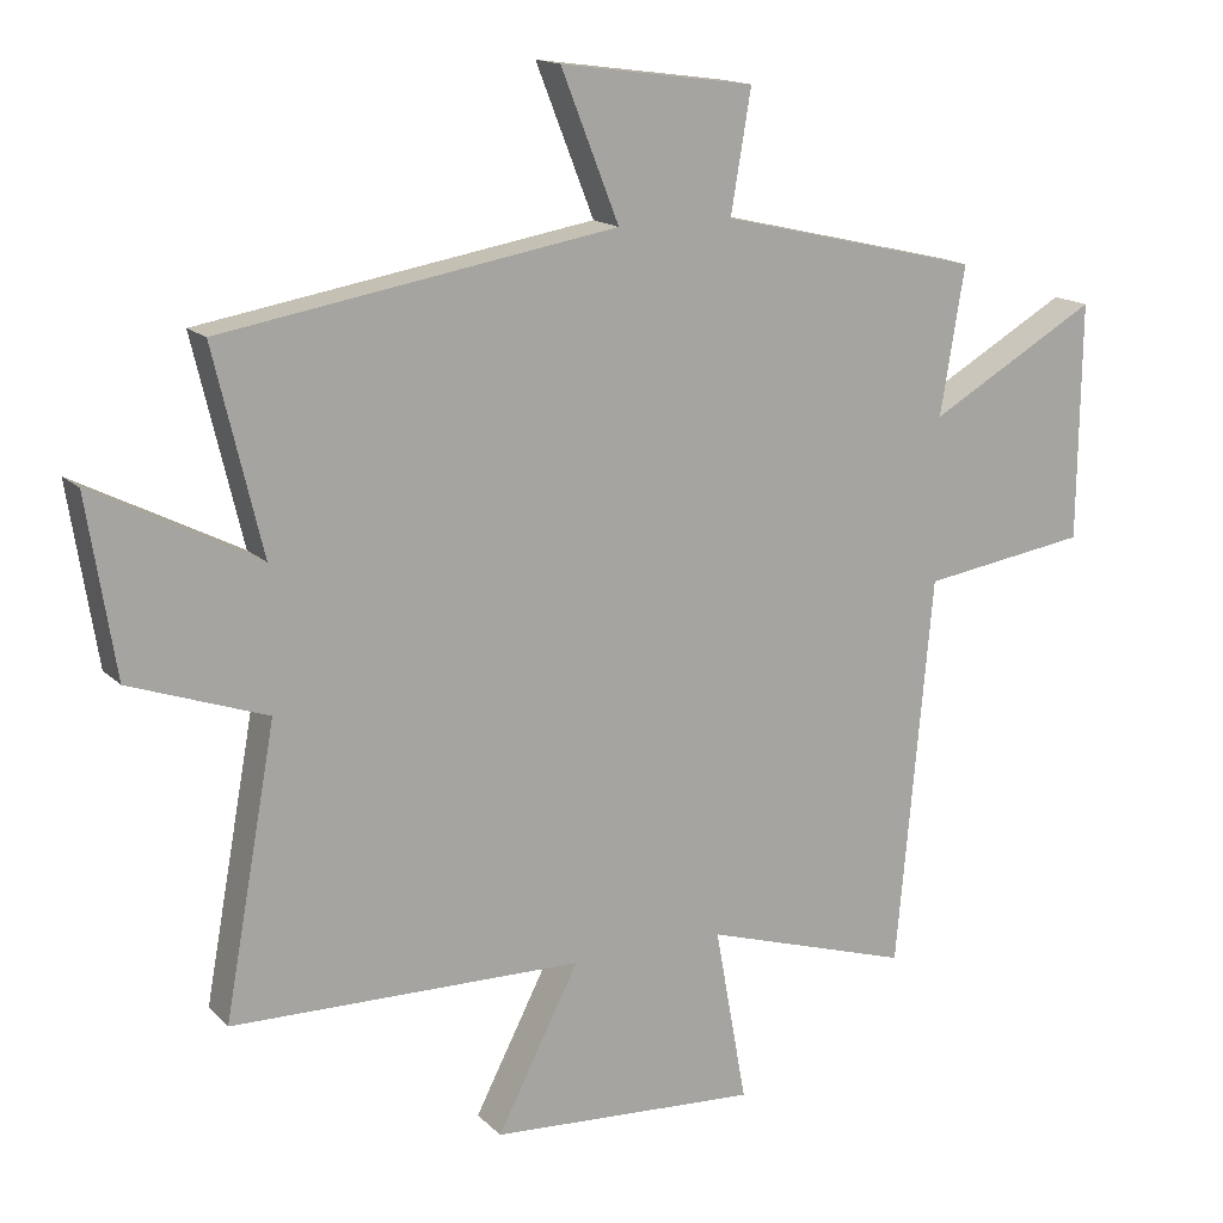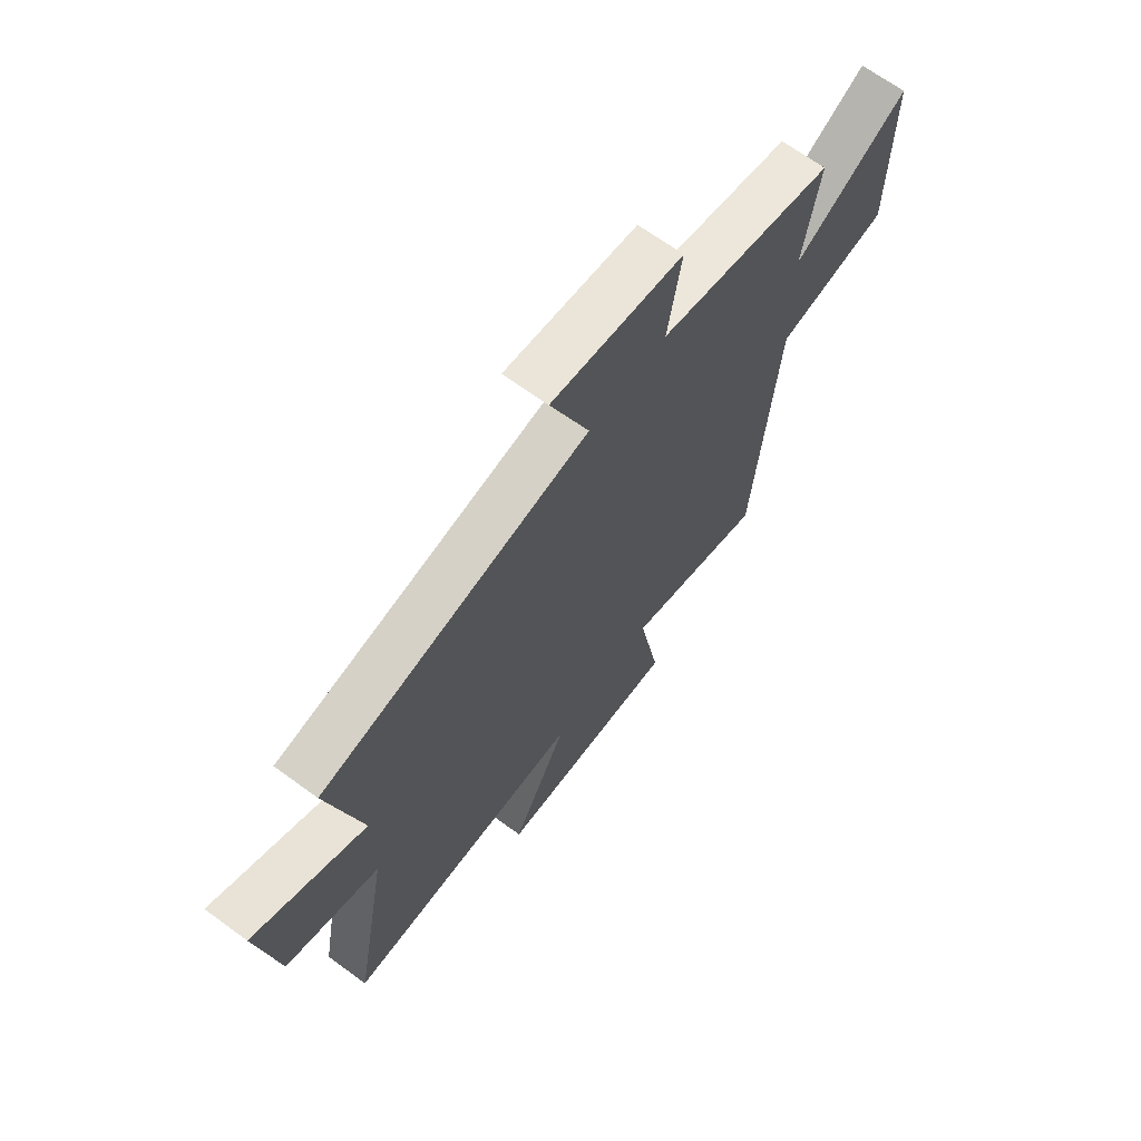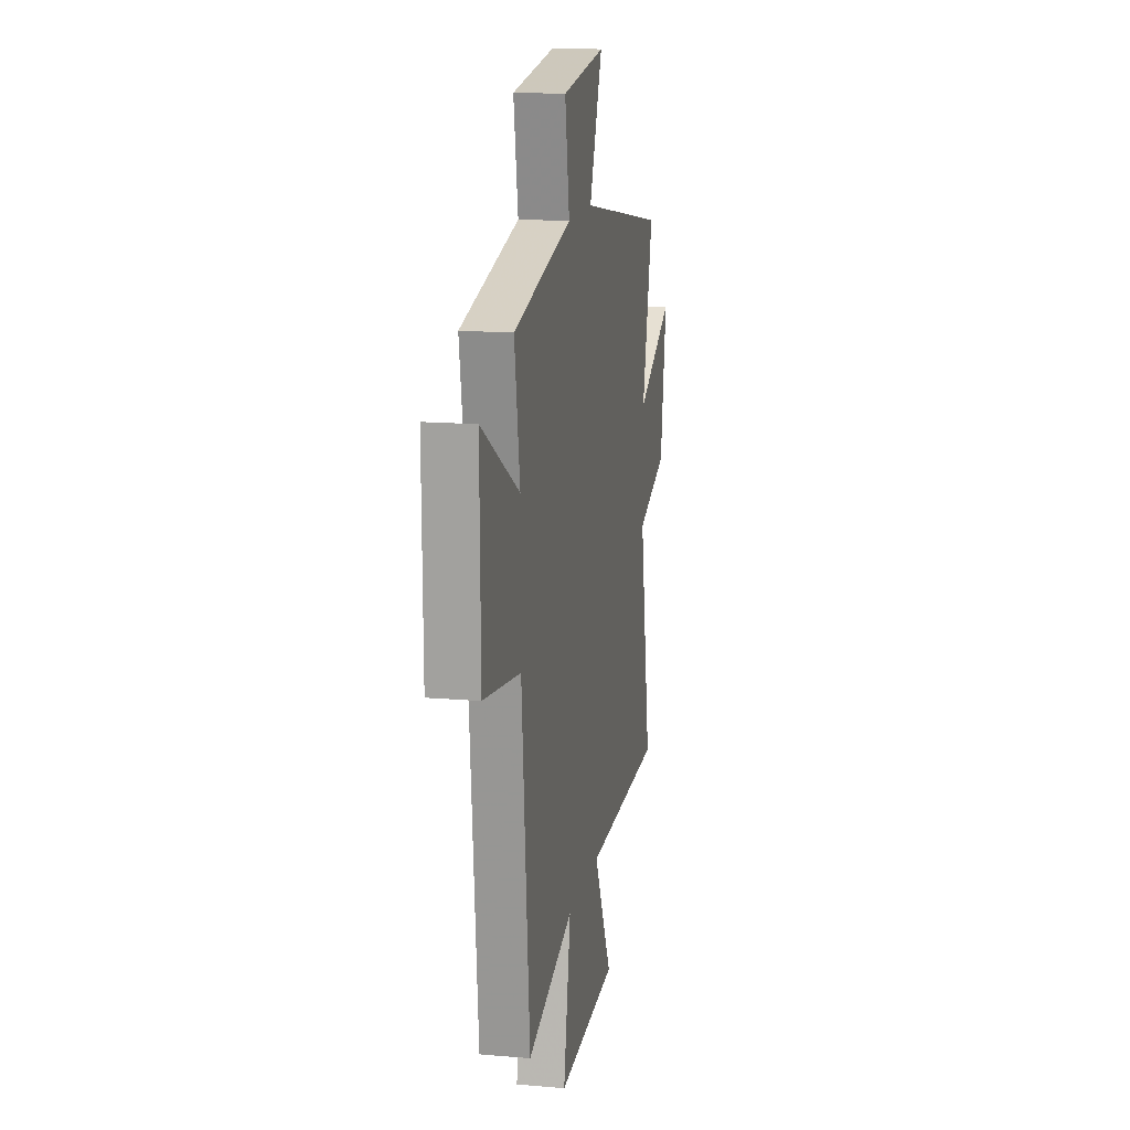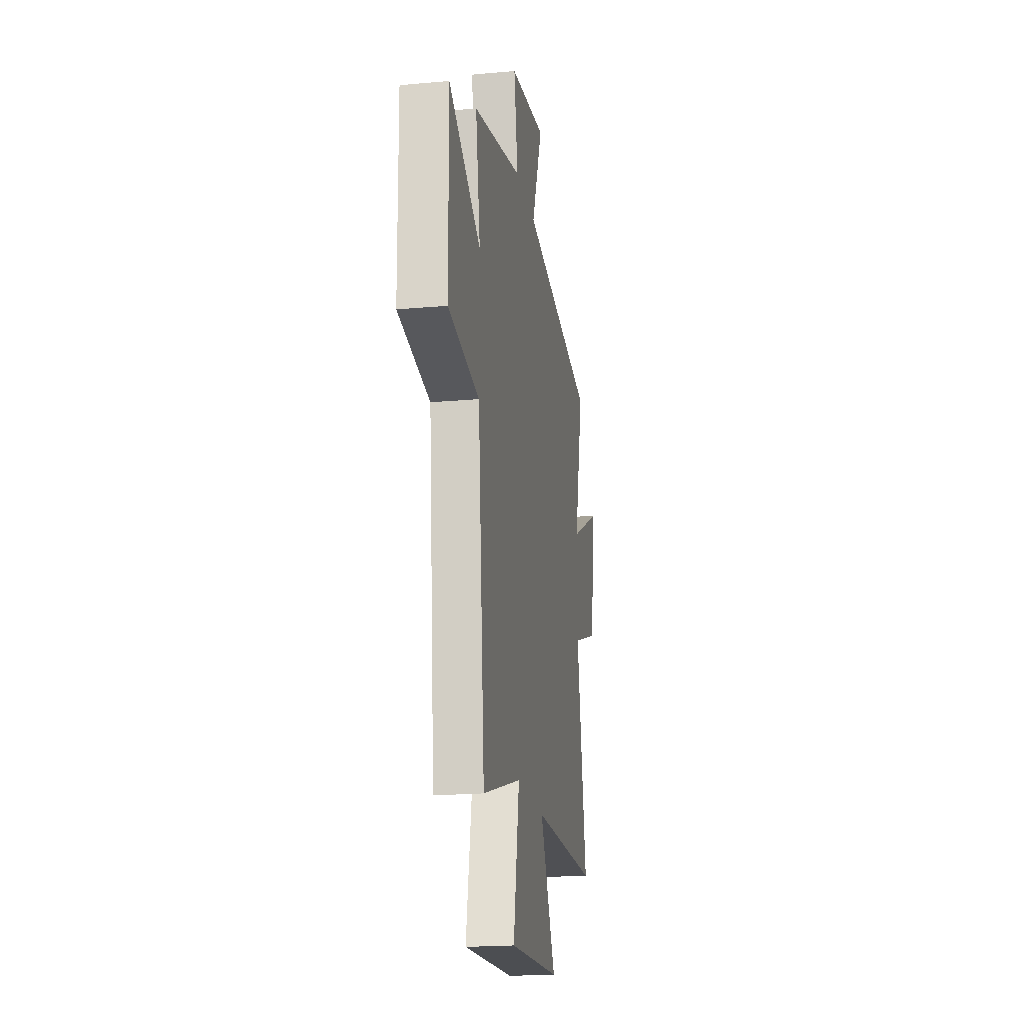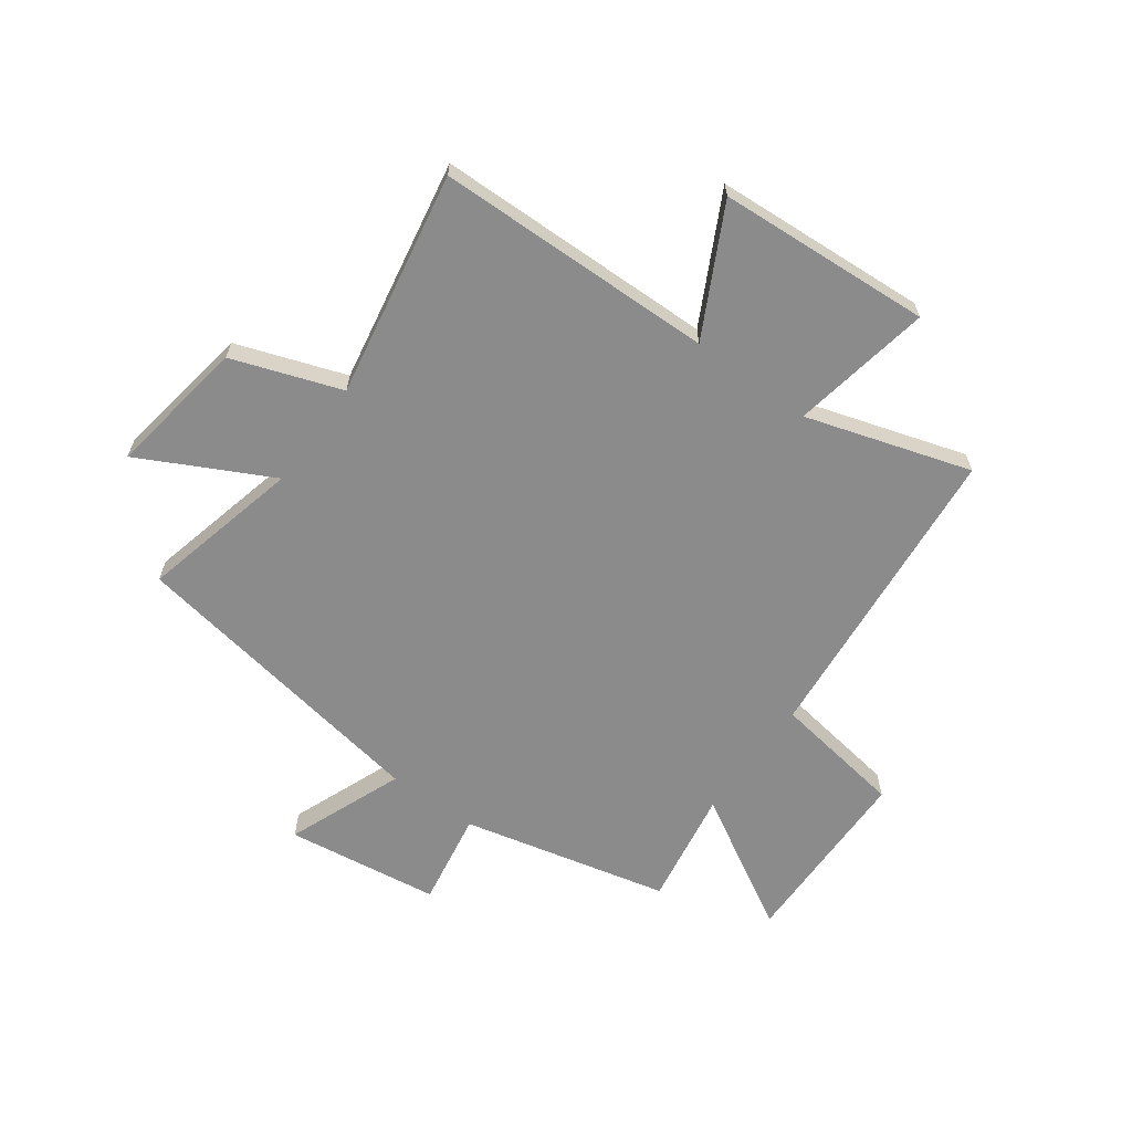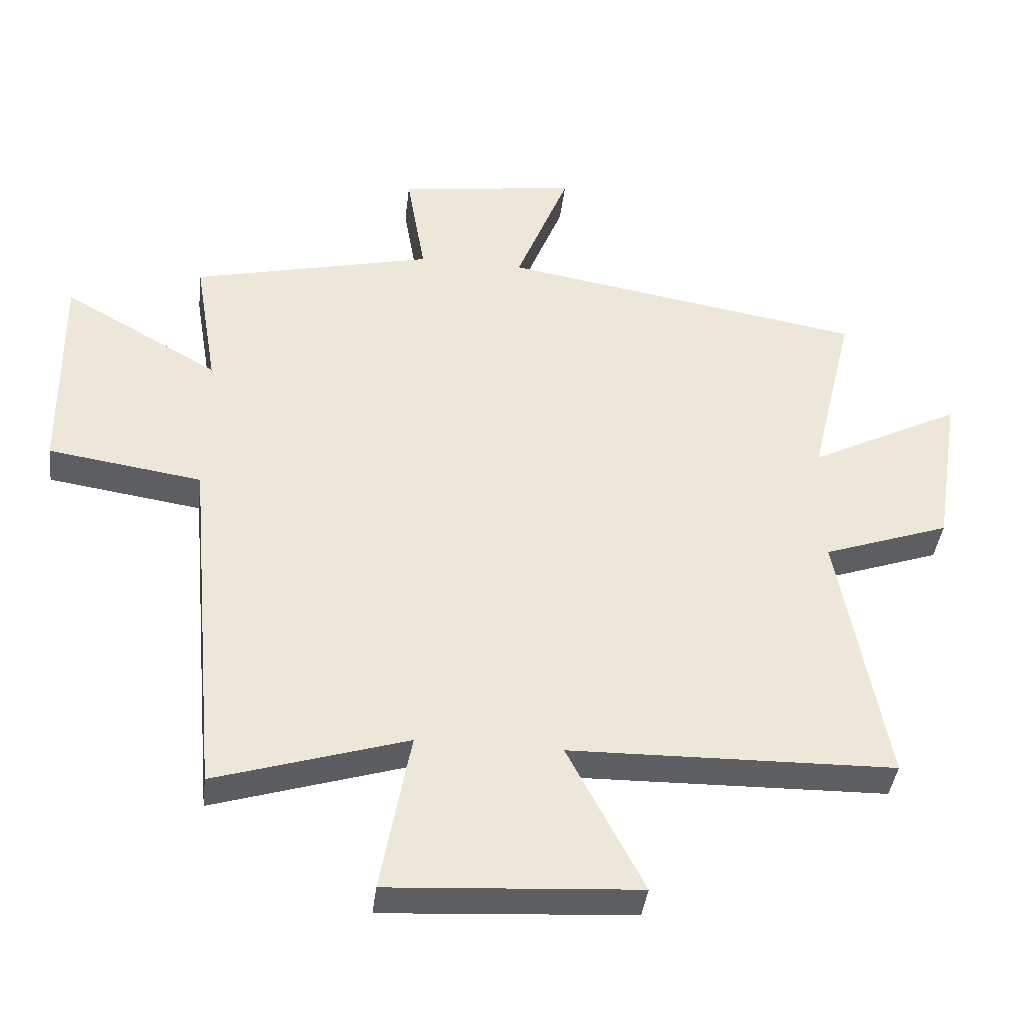
<metadata>
{"format":"obj","ext":"obj","renderer":"f3d","projection":"perspective","resolution":1024,"background":"white","views":[{"elev":15.5,"azim":151.9,"up":"+Z"},{"elev":67.3,"azim":126.3,"up":"+Z"},{"elev":14.7,"azim":-79.5,"up":"+Z"},{"elev":-20.2,"azim":-80.6,"up":"+Z"},{"elev":-63.9,"azim":144.0,"up":"+Y"},{"elev":-39.9,"azim":-6.8,"up":"+Z"}]}
</metadata>
<code>
v -0.535 0.07 0.412
v -0.161 0.07 0.5
v -0.19 0.07 0.672
v 0.088 0.07 0.71
v 0.005 0.07 0.5
v 0.569 0.07 0.405
v 0.5 0.07 0.116
v 0.736 0.07 0.237
v 0.696 0.07 -0.015
v 0.5 0.07 -0.084
v 0.574 0.07 -0.491
v 0.07 0.07 -0.5
v 0.188 0.07 -0.729
v -0.198 0.07 -0.753
v -0.152 0.07 -0.5
v -0.449 0.07 -0.592
v -0.5 0.07 -0.034
v -0.738 0.07 0.002
v -0.742 0.07 0.34
v -0.5 0.07 0.202
v -0.535 0 0.412
v -0.161 0 0.5
v -0.19 0 0.672
v 0.088 0 0.71
v 0.005 0 0.5
v 0.569 0 0.405
v 0.5 0 0.116
v 0.736 0 0.237
v 0.696 0 -0.015
v 0.5 0 -0.084
v 0.574 0 -0.491
v 0.07 0 -0.5
v 0.188 0 -0.729
v -0.198 0 -0.753
v -0.152 0 -0.5
v -0.449 0 -0.592
v -0.5 0 -0.034
v -0.738 0 0.002
v -0.742 0 0.34
v -0.5 0 0.202
f 17 18 19 20
f 15 16 17 20
f 15 20 1 2
f 12 13 14 15
f 12 15 2
f 11 12 2
f 10 11 2
f 7 8 9 10
f 7 10 2
f 5 6 7 2
f 2 3 4 5
f 40 39 38 37
f 40 37 36 35
f 22 21 40 35
f 35 34 33 32
f 22 35 32
f 22 32 31
f 22 31 30
f 30 29 28 27
f 22 30 27
f 22 27 26 25
f 25 24 23 22
f 1 21 22 2
f 2 22 23 3
f 3 23 24 4
f 4 24 25 5
f 5 25 26 6
f 6 26 27 7
f 7 27 28 8
f 8 28 29 9
f 9 29 30 10
f 10 30 31 11
f 11 31 32 12
f 12 32 33 13
f 13 33 34 14
f 14 34 35 15
f 15 35 36 16
f 16 36 37 17
f 17 37 38 18
f 18 38 39 19
f 19 39 40 20
f 20 40 21 1

</code>
